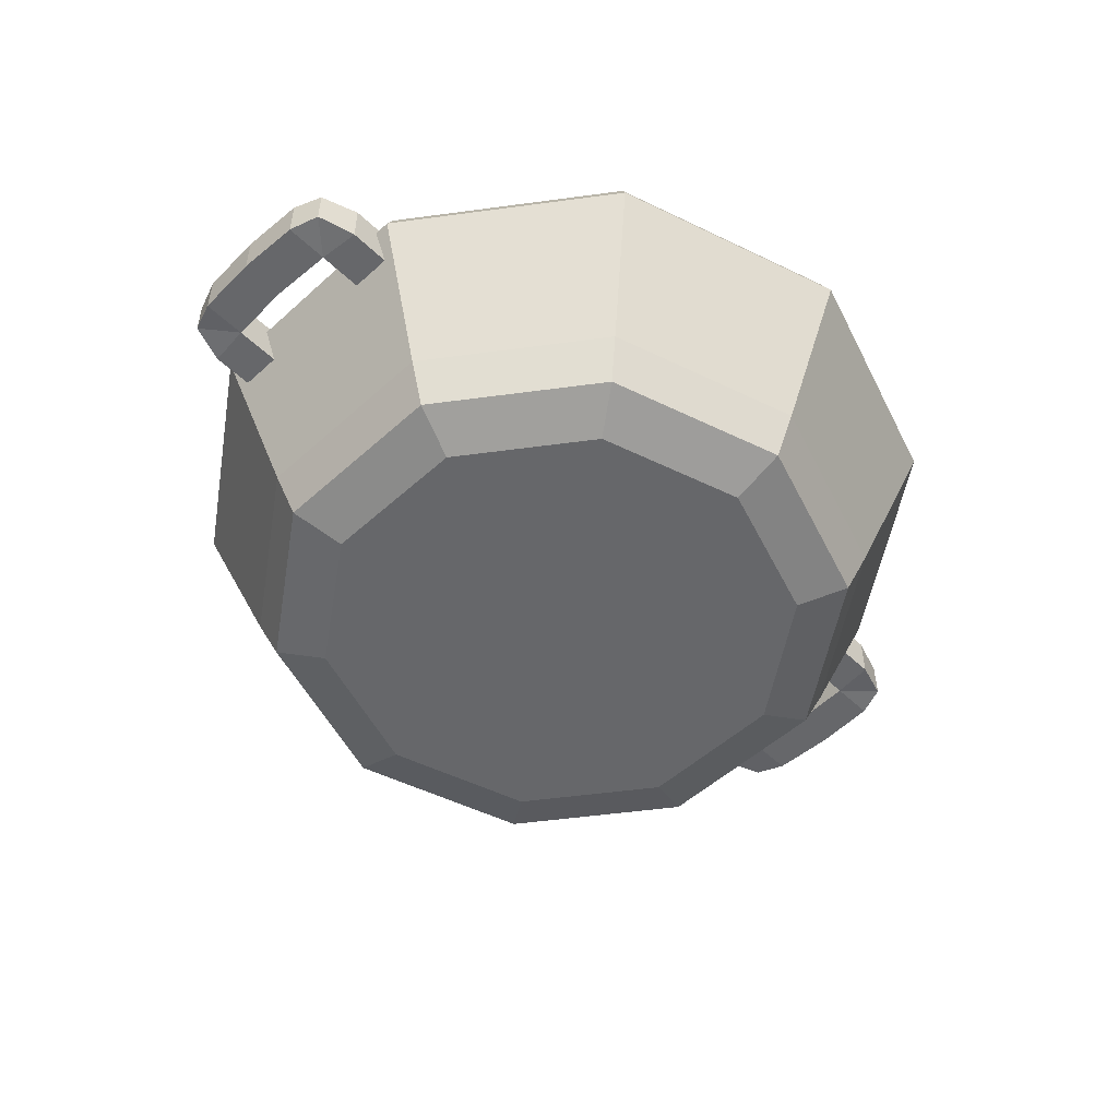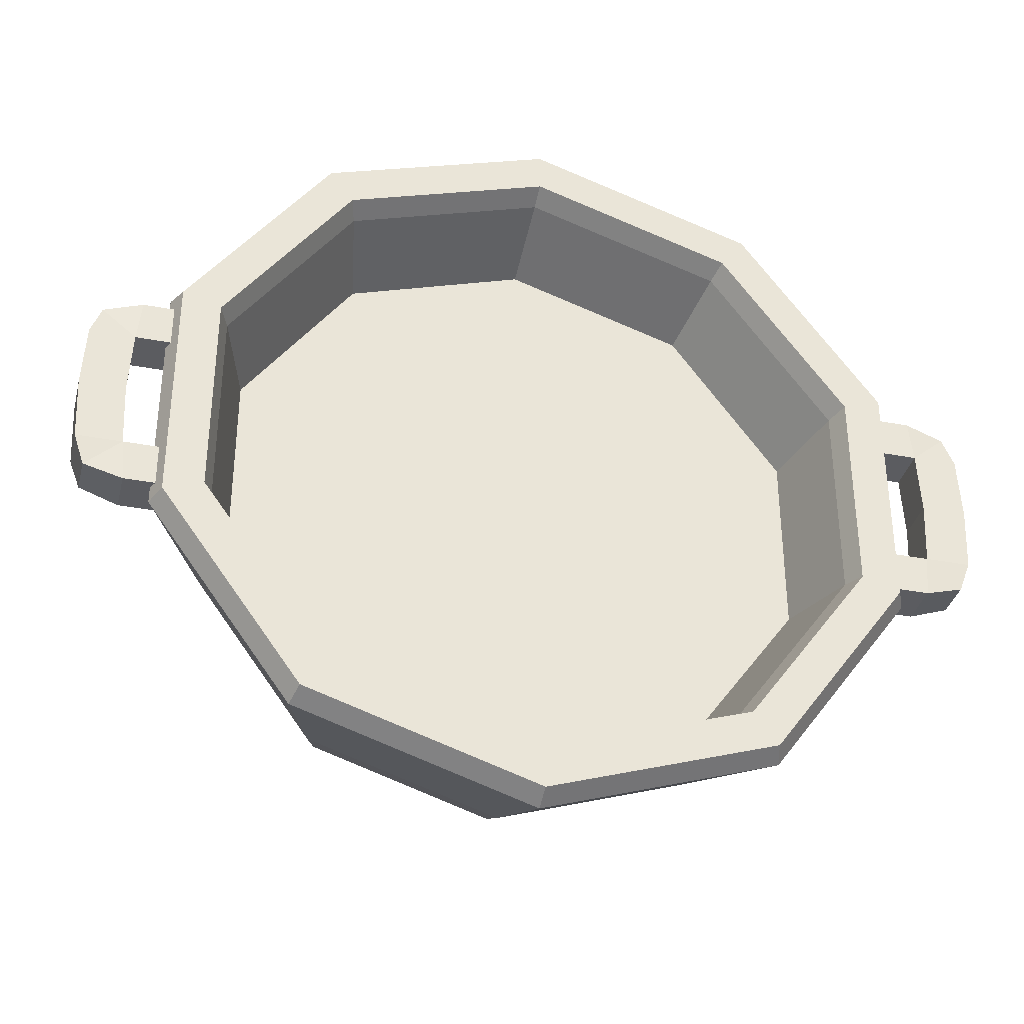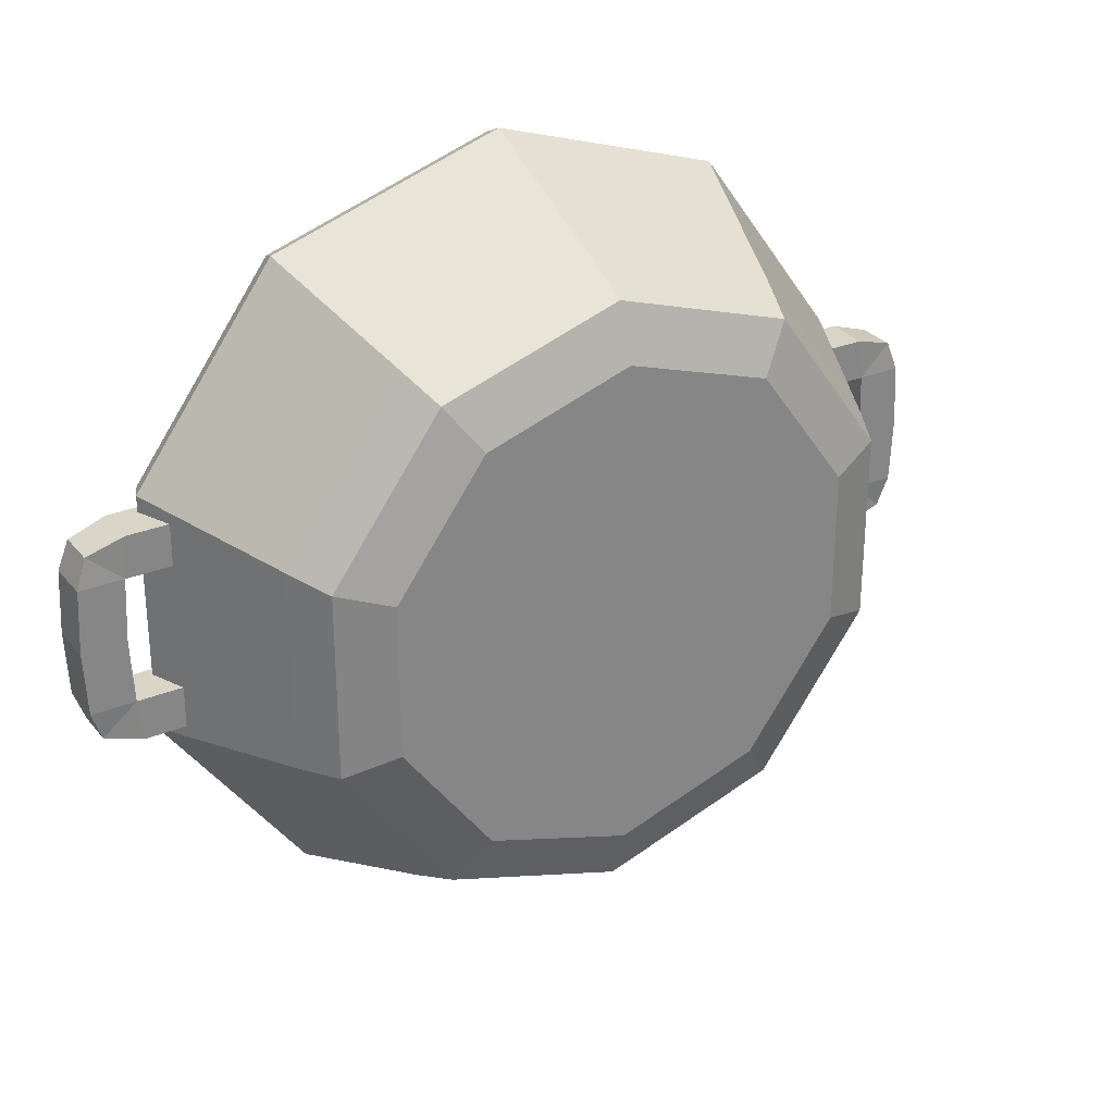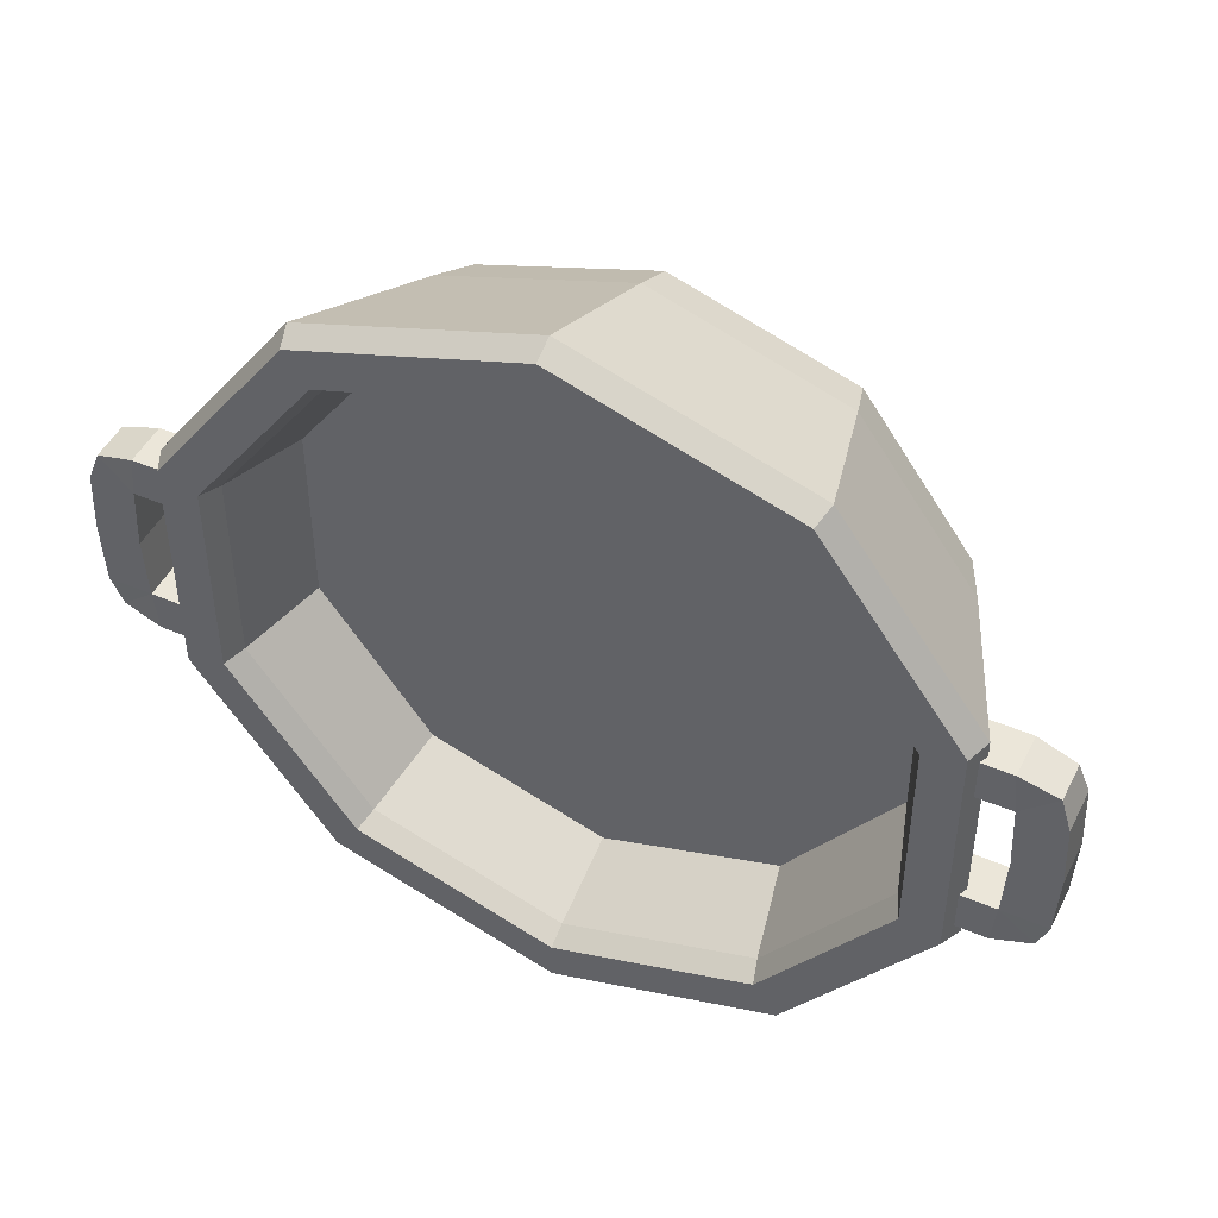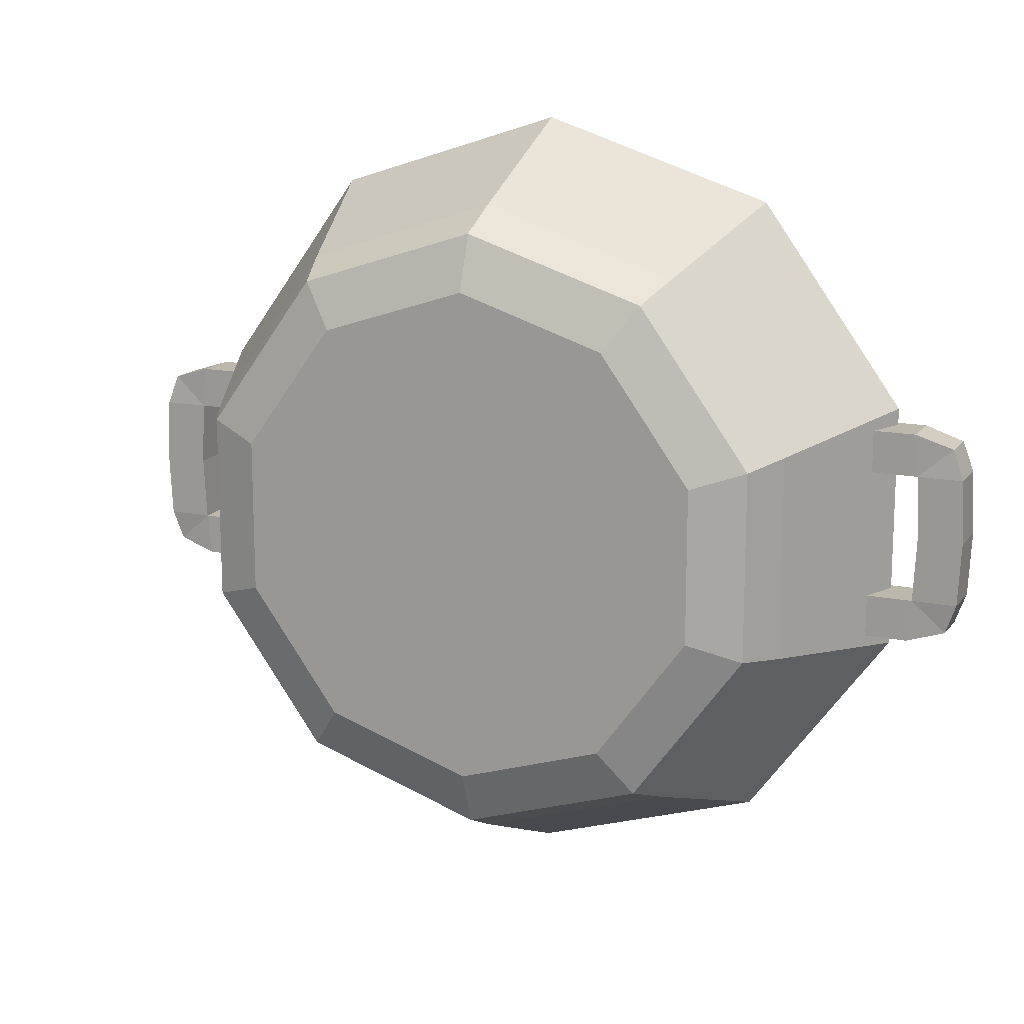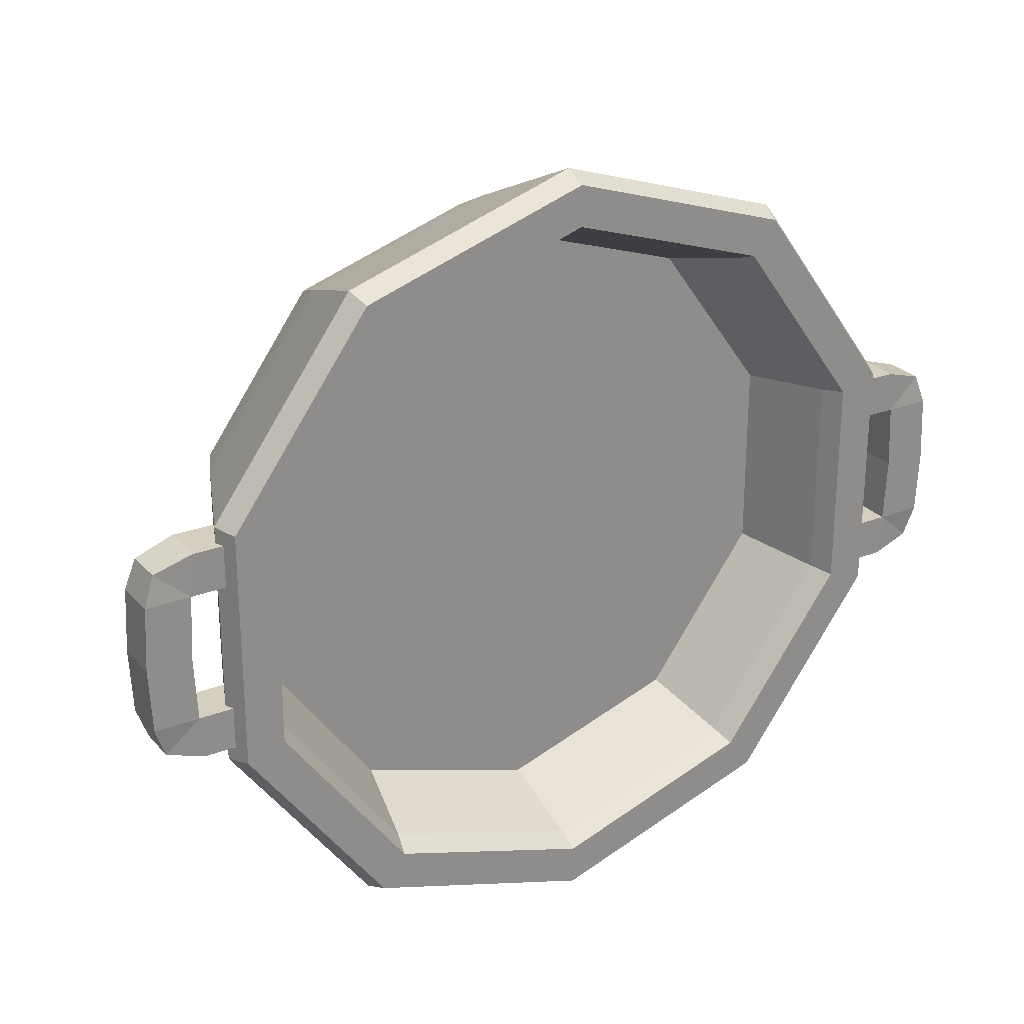
<metadata>
{"format":"obj","ext":"obj","renderer":"f3d","projection":"perspective","resolution":1024,"background":"white","views":[{"elev":-52.1,"azim":-45.7,"up":"+Y"},{"elev":-35.2,"azim":165.9,"up":"+Z"},{"elev":28.9,"azim":-31.3,"up":"+Z"},{"elev":47.1,"azim":-154.2,"up":"+Z"},{"elev":14.9,"azim":23.9,"up":"+Z"},{"elev":25.9,"azim":148.5,"up":"+Z"}]}
</metadata>
<code>
o CookingPot2_Soup_Cylinder.016
v 0.4527 0.3858 -0.623
v 0 0.3858 -0.7701
v 0.7324 0.3858 -0.238
v 0.7324 0.3858 0.238
v 0.4527 0.3858 0.623
v -0 0.3858 0.7701
v -0.4527 0.3858 0.623
v -0.7324 0.3858 0.238
v -0.7324 0.3858 -0.238
v -0.4527 0.3858 -0.623
v 1.024 0.63 0.1605
v 1.024 0.5168 0.1605
v 1.024 0.63 -0.1605
v 1.024 0.5168 -0.1605
v 1.137 0.63 0.1605
v 1.137 0.5168 0.1605
v 1.137 0.63 -0.1605
v 1.137 0.5168 -0.1605
v 1.014 0.63 0.2666
v 1.014 0.5168 0.2666
v 1.014 0.5168 -0.2666
v 1.014 0.63 -0.2666
v 1.111 0.6235 -0.2359
v 1.111 0.5233 -0.2359
v 1.111 0.5233 0.2359
v 1.111 0.6235 0.2359
v 0.8423 0.63 0.1605
v 0.8423 0.5168 0.1605
v 0.8423 0.5168 -0.1605
v 0.8423 0.63 -0.1605
v 0.8319 0.63 0.2666
v 0.8319 0.5168 0.2666
v 0.8319 0.5168 -0.2666
v 0.8319 0.63 -0.2666
v 1.032 0.63 0
v 1.032 0.5168 0
v 1.145 0.63 0
v 1.145 0.5168 0
v -0 0.04148 -0.623
v 0 0.2055 -0.8165
v -0 0.08953 -0.7598
v 0.4799 0.2055 -0.6605
v 0.3662 0.04148 -0.504
v 0.4466 0.08953 -0.6147
v 0.7765 0.2055 -0.2523
v 0.5925 0.04148 -0.1925
v 0.7226 0.08953 -0.2348
v 0.7765 0.2055 0.2523
v 0.5925 0.04148 0.1925
v 0.7226 0.08953 0.2348
v 0.4799 0.2055 0.6605
v 0.3662 0.04148 0.504
v 0.4466 0.08953 0.6147
v -0 0.2055 0.8165
v -0 0.04148 0.623
v -0 0.08953 0.7598
v -0.4799 0.2055 0.6605
v -0.3662 0.04148 0.504
v -0.4466 0.08953 0.6147
v -0.7765 0.2055 0.2523
v -0.5925 0.04148 0.1925
v -0.7226 0.08953 0.2348
v -0.7765 0.2055 -0.2523
v -0.5925 0.04148 -0.1925
v -0.7226 0.08953 -0.2348
v -0.4799 0.2055 -0.6605
v -0.3662 0.04148 -0.504
v -0.4466 0.08953 -0.6147
v 0 0.6071 -0.9961
v 0 0.6639 -0.9702
v 0.5703 0.6639 -0.7849
v 0.5855 0.6071 -0.8058
v 0.9227 0.6639 -0.2998
v 0.9473 0.6071 -0.3078
v 0.9227 0.6639 0.2998
v 0.9473 0.6071 0.3078
v 0.5703 0.6639 0.7849
v 0.5855 0.6071 0.8058
v -0 0.6639 0.9702
v -0 0.6071 0.9961
v -0.5703 0.6639 0.7849
v -0.5855 0.6071 0.8058
v -0.9227 0.6639 0.2998
v -0.9473 0.6071 0.3078
v -0.9227 0.6639 -0.2998
v -0.9473 0.6071 -0.3078
v -0.5703 0.6639 -0.7849
v -0.5855 0.6071 -0.8058
v 0.4952 0.6071 -0.6816
v 0.5102 0.6639 -0.7023
v 0 0.6639 -0.8681
v 0 0.6071 -0.8425
v 0.8013 0.6071 -0.2603
v 0.8256 0.6639 -0.2682
v 0.8013 0.6071 0.2603
v 0.8256 0.6639 0.2682
v 0.4952 0.6071 0.6816
v 0.5102 0.6639 0.7023
v -0 0.6071 0.8425
v -0 0.6639 0.8681
v -0.4952 0.6071 0.6816
v -0.5102 0.6639 0.7023
v -0.8013 0.6071 0.2603
v -0.8256 0.6639 0.2682
v -0.8013 0.6071 -0.2603
v -0.8256 0.6639 -0.2682
v -0.4952 0.6071 -0.6816
v -0.5102 0.6639 -0.7023
v -1.024 0.63 -0.1605
v -1.024 0.5168 -0.1605
v -1.024 0.63 0.1605
v -1.024 0.5168 0.1605
v -1.137 0.63 -0.1605
v -1.137 0.5168 -0.1605
v -1.137 0.63 0.1605
v -1.137 0.5168 0.1605
v -1.014 0.63 -0.2666
v -1.014 0.5168 -0.2666
v -1.014 0.5168 0.2666
v -1.014 0.63 0.2666
v -1.111 0.6235 0.2359
v -1.111 0.5233 0.2359
v -1.111 0.5233 -0.2359
v -1.111 0.6235 -0.2359
v -0.8423 0.63 -0.1605
v -0.8423 0.5168 -0.1605
v -0.8423 0.5168 0.1605
v -0.8423 0.63 0.1605
v -0.8319 0.63 -0.2666
v -0.8319 0.5168 -0.2666
v -0.8319 0.5168 0.2666
v -0.8319 0.63 0.2666
v -1.032 0.63 -1e-06
v -1.032 0.5168 -1e-06
v -1.145 0.63 -1e-06
v -1.145 0.5168 -1e-06
f 87 91 70
f 80 77 79
f 81 100 102
f 83 102 104
f 85 104 106
f 87 106 108
f 92 1 89
f 75 98 77
f 73 96 75
f 72 45 42
f 95 5 97
f 71 94 73
f 86 66 63
f 84 63 60
f 82 60 57
f 80 57 54
f 76 51 48
f 88 40 66
f 45 76 48
f 93 4 95
f 105 8 9
f 100 97 99
f 89 3 93
f 105 10 107
f 99 7 101
f 107 2 92
f 101 8 103
f 13 36 35
f 13 23 22
f 15 38 37
f 18 23 17
f 35 15 37
f 16 36 38
f 23 21 22
f 19 25 26
f 12 25 20
f 15 25 16
f 14 24 18
f 20 28 12
f 21 29 33
f 11 26 15
f 30 33 29
f 28 31 27
f 21 34 22
f 22 30 13
f 19 27 31
f 13 29 14
f 12 27 11
f 19 32 20
f 18 36 14
f 35 17 13
f 37 18 17
f 35 12 11
f 69 42 40
f 42 41 40
f 44 39 41
f 45 44 42
f 44 46 43
f 45 50 47
f 50 46 47
f 51 50 48
f 50 52 49
f 78 54 51
f 51 56 53
f 54 59 56
f 56 58 55
f 60 59 57
f 59 61 58
f 63 62 60
f 65 61 62
f 63 68 65
f 68 64 65
f 40 68 66
f 68 39 67
f 49 55 61
f 69 71 72
f 72 73 74
f 74 75 76
f 76 77 78
f 82 79 81
f 82 83 84
f 84 85 86
f 88 85 87
f 69 87 70
f 91 89 90
f 94 89 93
f 96 93 95
f 98 95 97
f 77 100 79
f 100 101 102
f 102 103 104
f 106 103 105
f 108 105 107
f 108 92 91
f 70 90 71
f 56 52 53
f 6 97 5
f 111 134 133
f 111 121 120
f 113 136 135
f 116 121 115
f 133 113 135
f 114 134 136
f 121 119 120
f 117 123 124
f 110 123 118
f 113 123 114
f 112 122 116
f 118 126 110
f 119 127 131
f 109 124 113
f 128 131 127
f 126 129 125
f 119 132 120
f 120 128 111
f 117 125 129
f 111 127 112
f 110 125 109
f 117 130 118
f 116 134 112
f 133 115 111
f 135 116 115
f 133 110 109
f 87 108 91
f 80 78 77
f 81 79 100
f 83 81 102
f 85 83 104
f 87 85 106
f 92 2 1
f 75 96 98
f 73 94 96
f 72 74 45
f 95 4 5
f 71 90 94
f 86 88 66
f 84 86 63
f 82 84 60
f 80 82 57
f 76 78 51
f 88 69 40
f 45 74 76
f 93 3 4
f 105 103 8
f 100 98 97
f 89 1 3
f 105 9 10
f 99 6 7
f 107 10 2
f 101 7 8
f 13 14 36
f 13 17 23
f 15 16 38
f 18 24 23
f 35 11 15
f 16 12 36
f 23 24 21
f 19 20 25
f 12 16 25
f 15 26 25
f 14 21 24
f 20 32 28
f 21 14 29
f 11 19 26
f 30 34 33
f 28 32 31
f 21 33 34
f 22 34 30
f 19 11 27
f 13 30 29
f 12 28 27
f 19 31 32
f 18 38 36
f 35 37 17
f 37 38 18
f 35 36 12
f 69 72 42
f 42 44 41
f 44 43 39
f 45 47 44
f 44 47 46
f 45 48 50
f 50 49 46
f 51 53 50
f 50 53 52
f 78 80 54
f 51 54 56
f 54 57 59
f 56 59 58
f 60 62 59
f 59 62 61
f 63 65 62
f 65 64 61
f 63 66 68
f 68 67 64
f 40 41 68
f 68 41 39
f 67 39 43
f 43 46 49
f 49 52 55
f 55 58 61
f 61 64 49
f 64 67 49
f 67 43 49
f 69 70 71
f 72 71 73
f 74 73 75
f 76 75 77
f 82 80 79
f 82 81 83
f 84 83 85
f 88 86 85
f 69 88 87
f 91 92 89
f 94 90 89
f 96 94 93
f 98 96 95
f 77 98 100
f 100 99 101
f 102 101 103
f 106 104 103
f 108 106 105
f 108 107 92
f 70 91 90
f 56 55 52
f 6 99 97
f 111 112 134
f 111 115 121
f 113 114 136
f 116 122 121
f 133 109 113
f 114 110 134
f 121 122 119
f 117 118 123
f 110 114 123
f 113 124 123
f 112 119 122
f 118 130 126
f 119 112 127
f 109 117 124
f 128 132 131
f 126 130 129
f 119 131 132
f 120 132 128
f 117 109 125
f 111 128 127
f 110 126 125
f 117 129 130
f 116 136 134
f 133 135 115
f 135 136 116
f 133 134 110
f 2 9 5
f 3 1 2
f 2 10 9
f 9 8 7
f 7 6 9
f 6 5 9
f 5 4 3
f 3 2 5

</code>
